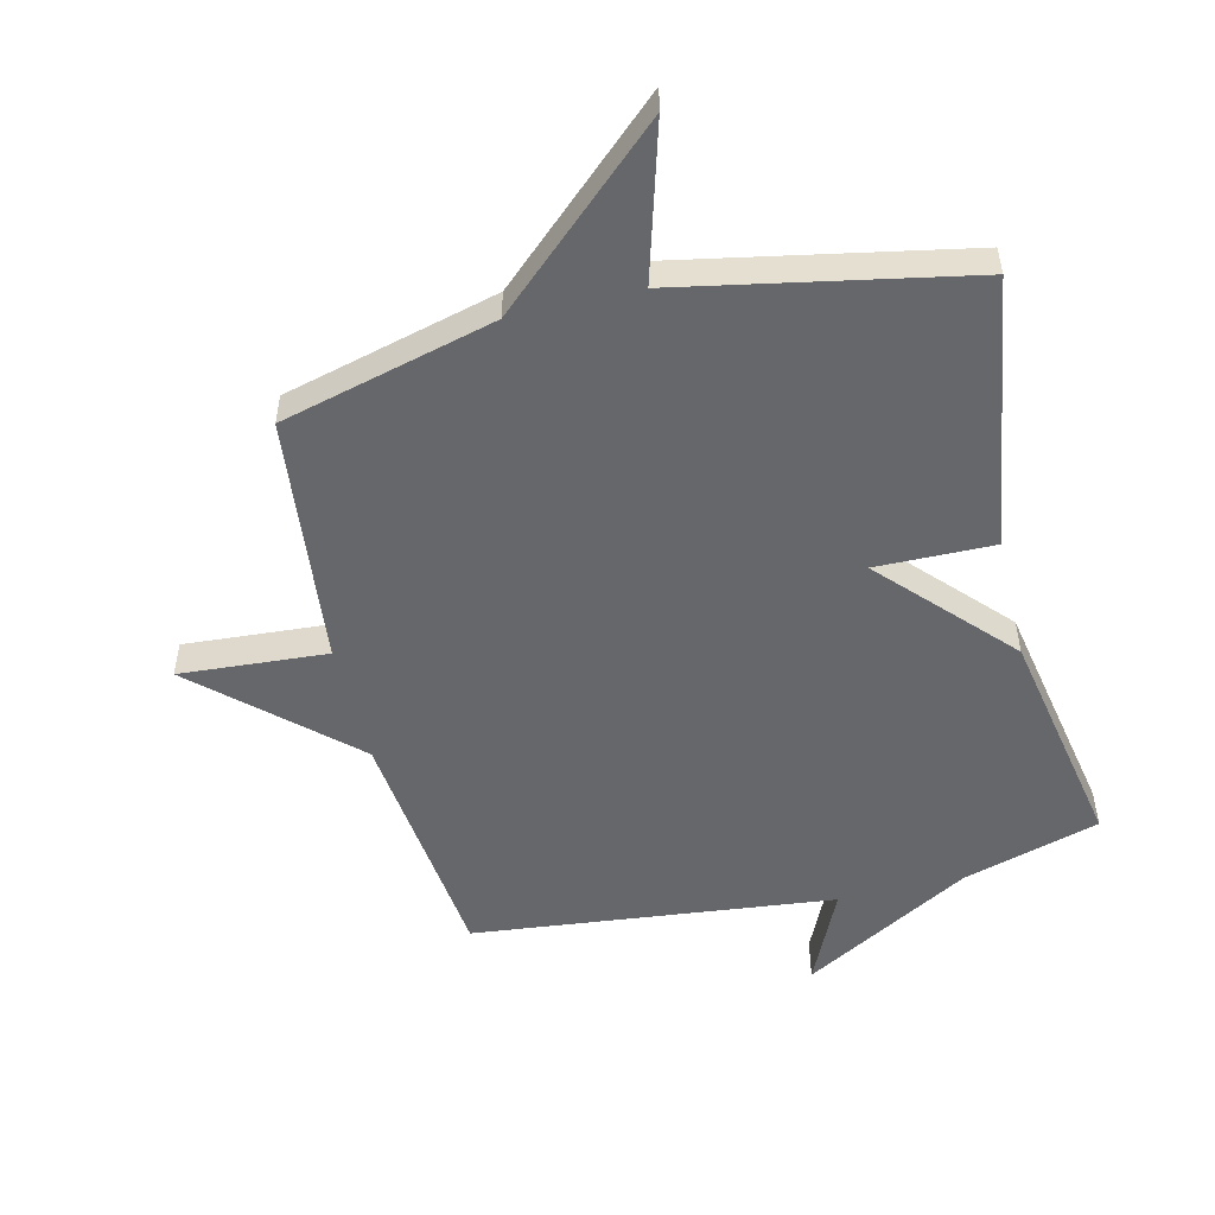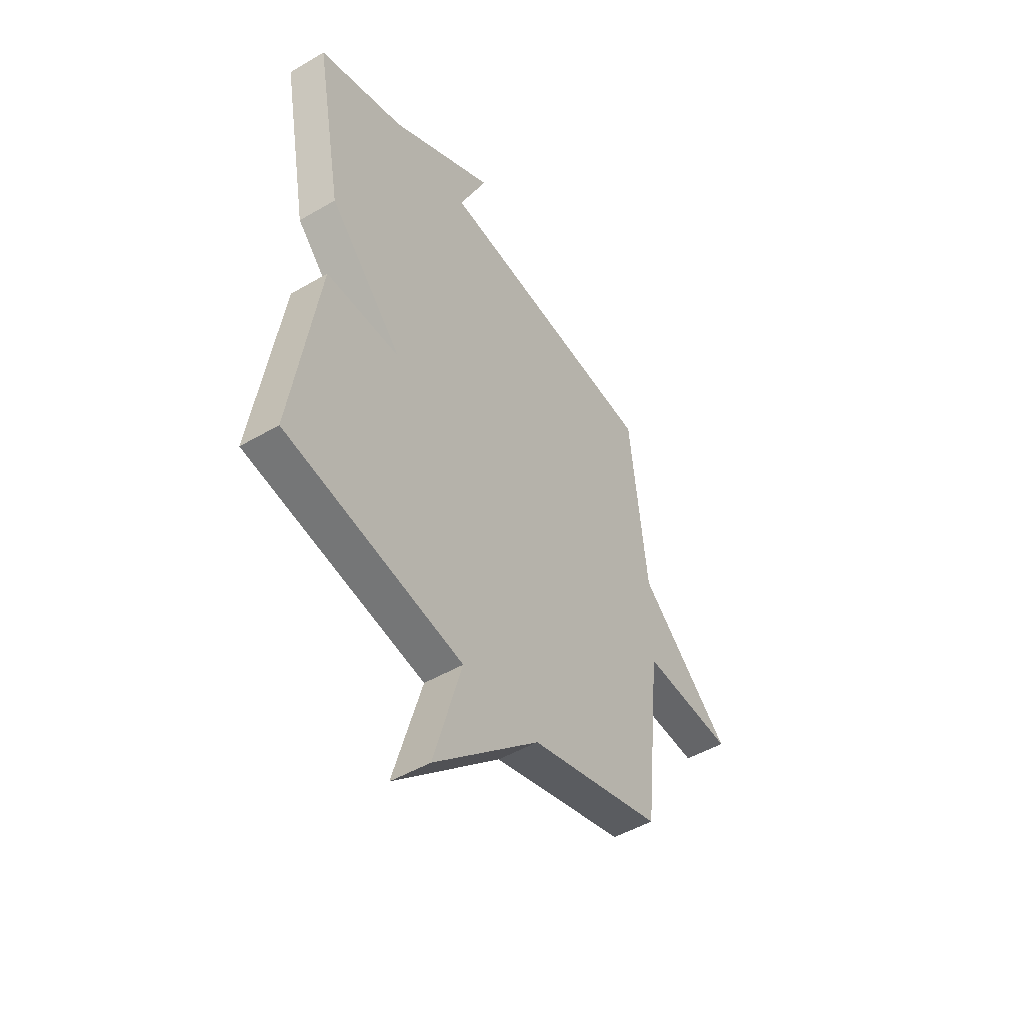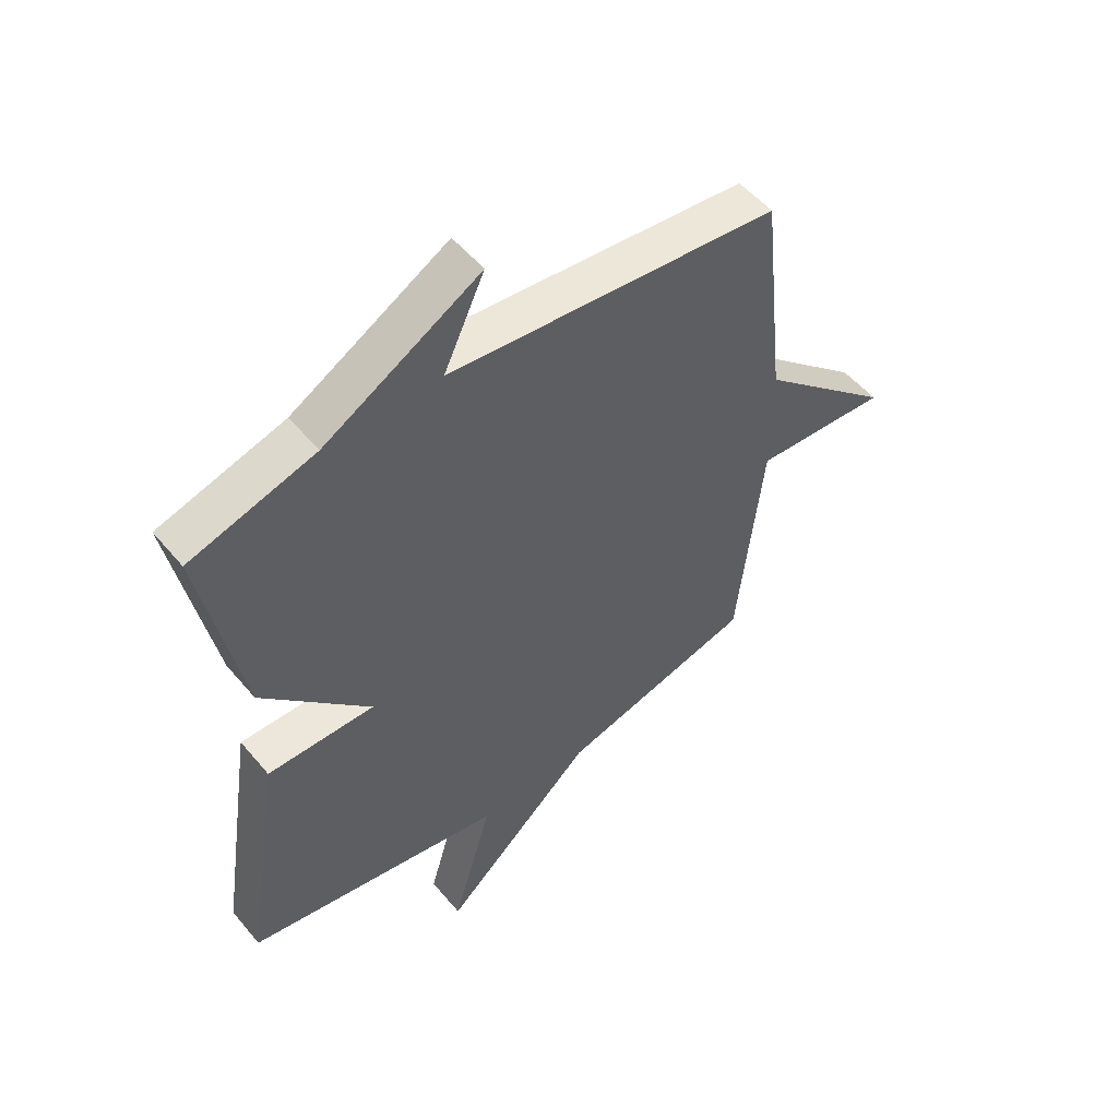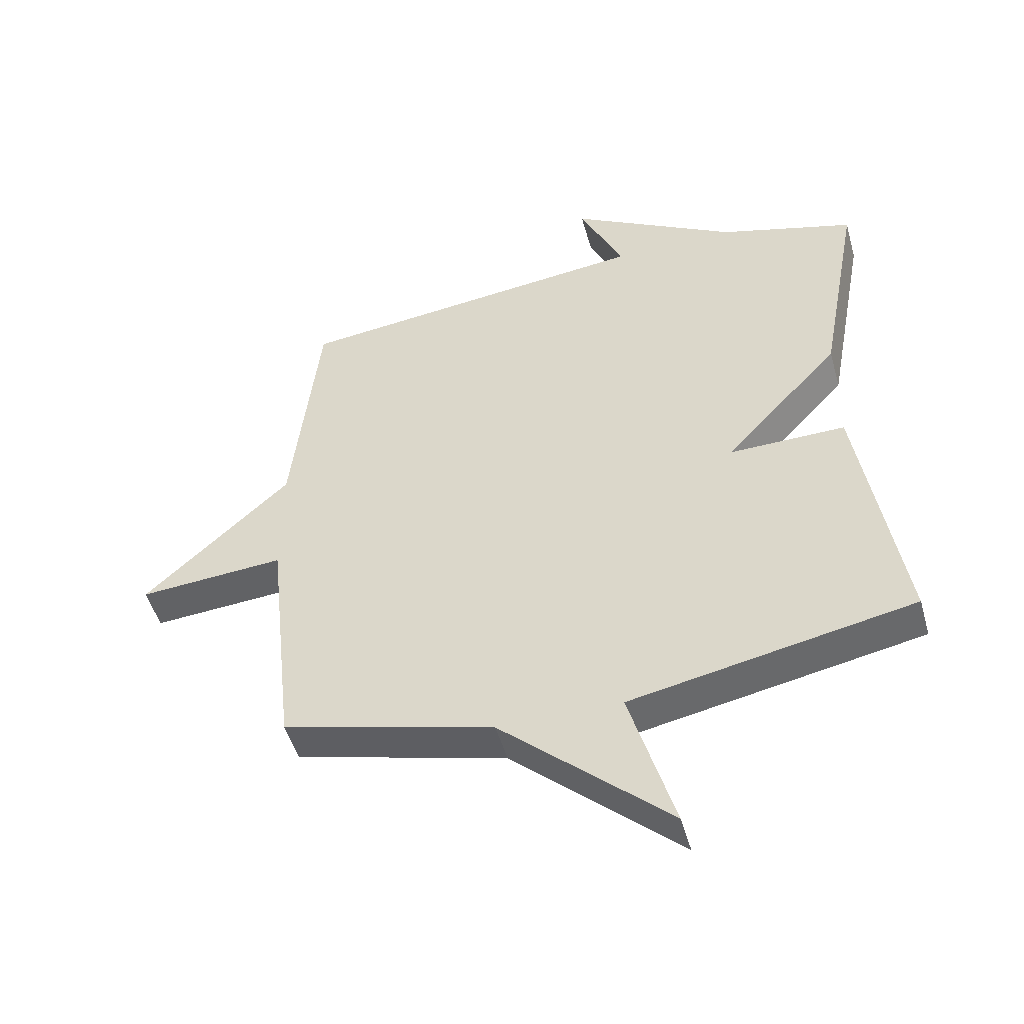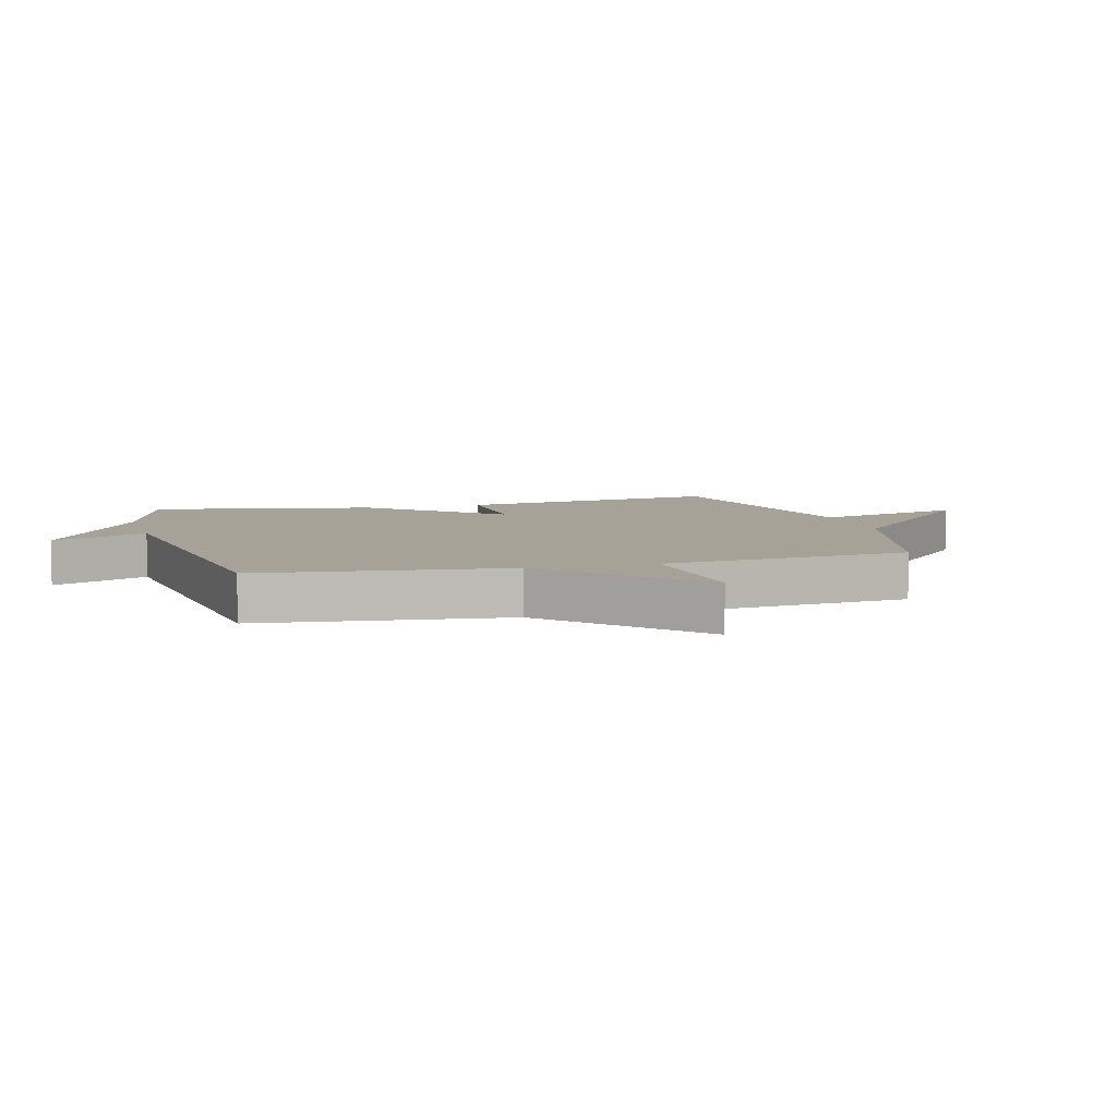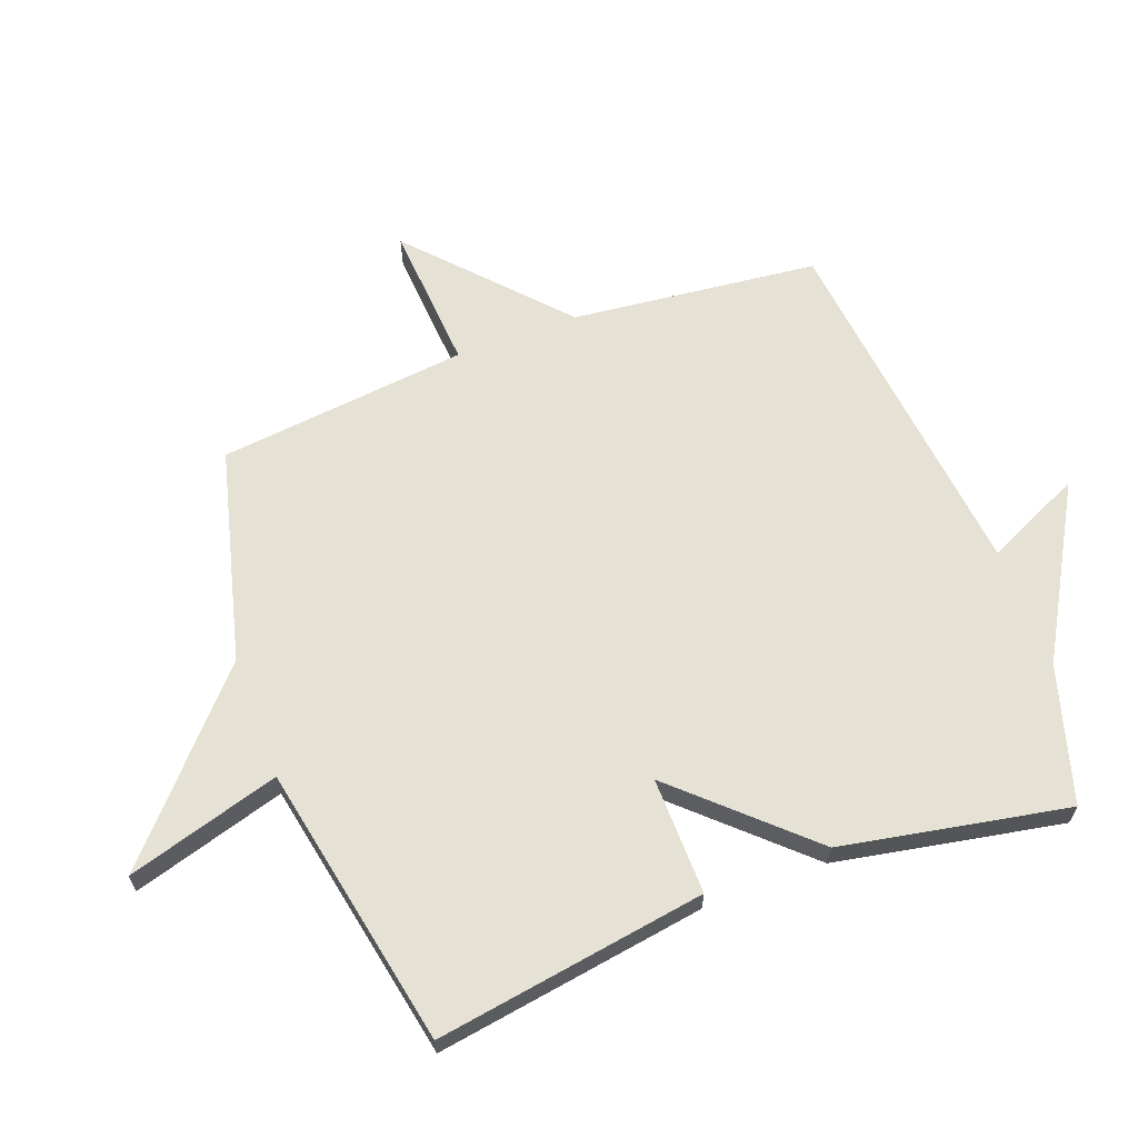
<metadata>
{"format":"obj","ext":"obj","renderer":"f3d","projection":"perspective","resolution":1024,"background":"white","views":[{"elev":-52.2,"azim":-166.4,"up":"+Y"},{"elev":-48.3,"azim":-56.7,"up":"+Z"},{"elev":53.2,"azim":-38.9,"up":"+Z"},{"elev":-49.2,"azim":-164.4,"up":"+Z"},{"elev":6.4,"azim":74.7,"up":"+Y"},{"elev":64.2,"azim":-110.5,"up":"+Y"}]}
</metadata>
<code>
v -0.5 0.07 -0.5
v -0.432 0.07 -0.064
v -0.243 0.07 -0.067
v -0.432 0.07 0.136
v -0.5 0.07 0.5
v -0.281 0.07 0.564
v -0.009 0.07 0.719
v -0.081 0.07 0.564
v 0.5 0.07 0.5
v 0.544 0.07 0.103
v 0.781 0.07 -0.114
v 0.544 0.07 -0.097
v 0.5 0.07 -0.5
v 0.157 0.07 -0.589
v -0.115 0.07 -0.836
v -0.043 0.07 -0.589
v -0.5 0 -0.5
v -0.432 0 -0.064
v -0.243 0 -0.067
v -0.432 0 0.136
v -0.5 0 0.5
v -0.281 0 0.564
v -0.009 0 0.719
v -0.081 0 0.564
v 0.5 0 0.5
v 0.544 0 0.103
v 0.781 0 -0.114
v 0.544 0 -0.097
v 0.5 0 -0.5
v 0.157 0 -0.589
v -0.115 0 -0.836
v -0.043 0 -0.589
f 14 15 16
f 1 2 3
f 16 1 3
f 14 16 3
f 13 14 3
f 12 13 3
f 10 11 12
f 4 5 6
f 3 4 6
f 12 3 6
f 10 12 6
f 9 10 6
f 8 9 6
f 6 7 8
f 32 31 30
f 19 18 17
f 19 17 32
f 19 32 30
f 19 30 29
f 19 29 28
f 28 27 26
f 22 21 20
f 22 20 19
f 22 19 28
f 22 28 26
f 22 26 25
f 22 25 24
f 24 23 22
f 1 17 18 2
f 2 18 19 3
f 3 19 20 4
f 4 20 21 5
f 5 21 22 6
f 6 22 23 7
f 7 23 24 8
f 8 24 25 9
f 9 25 26 10
f 10 26 27 11
f 11 27 28 12
f 12 28 29 13
f 13 29 30 14
f 14 30 31 15
f 15 31 32 16
f 16 32 17 1

</code>
